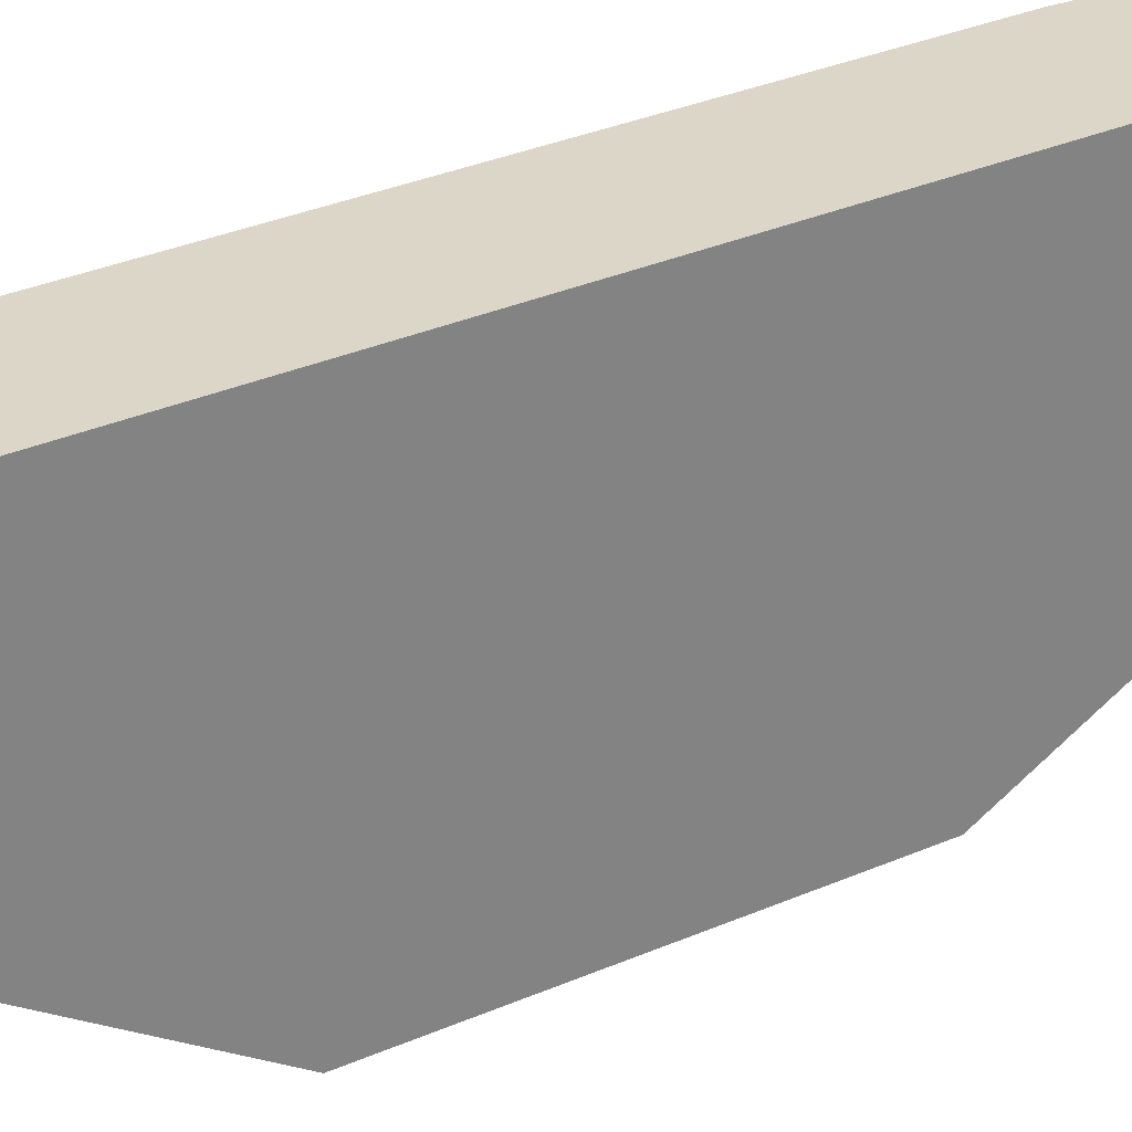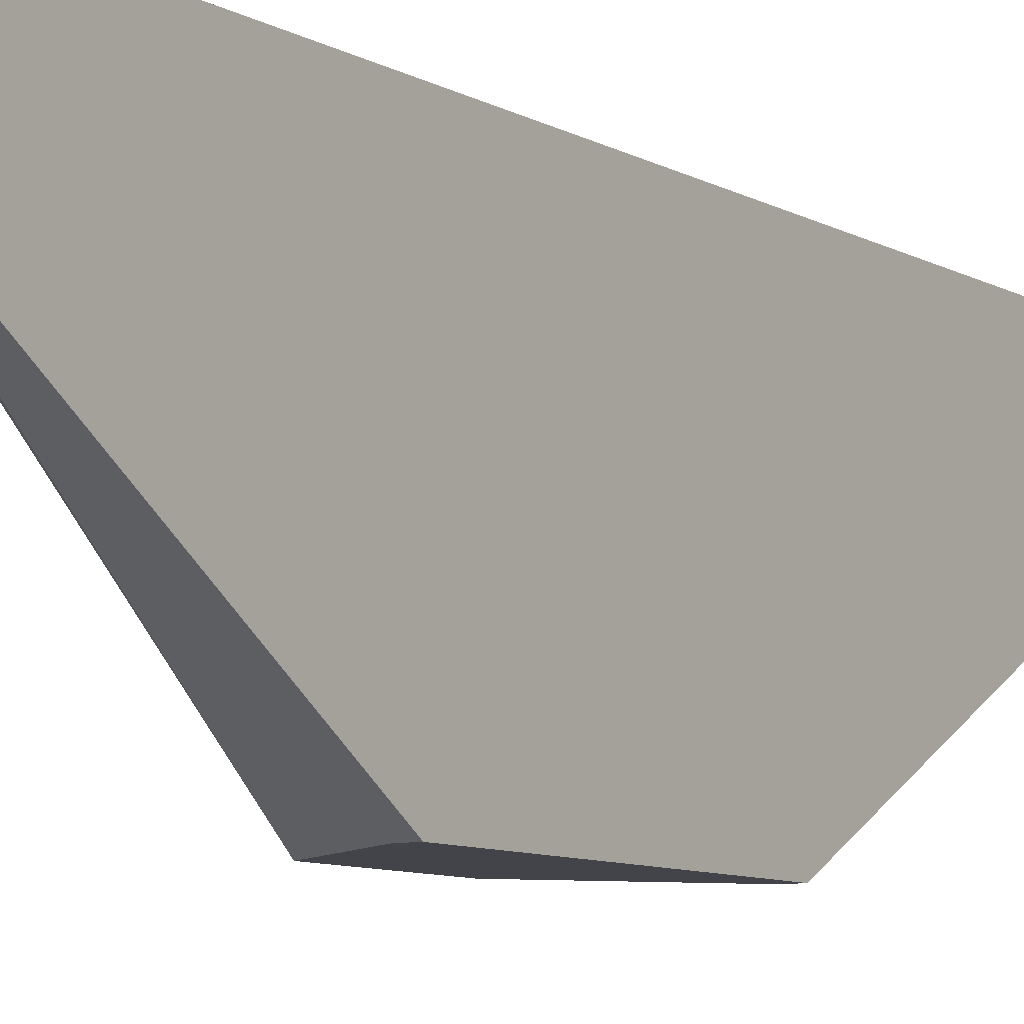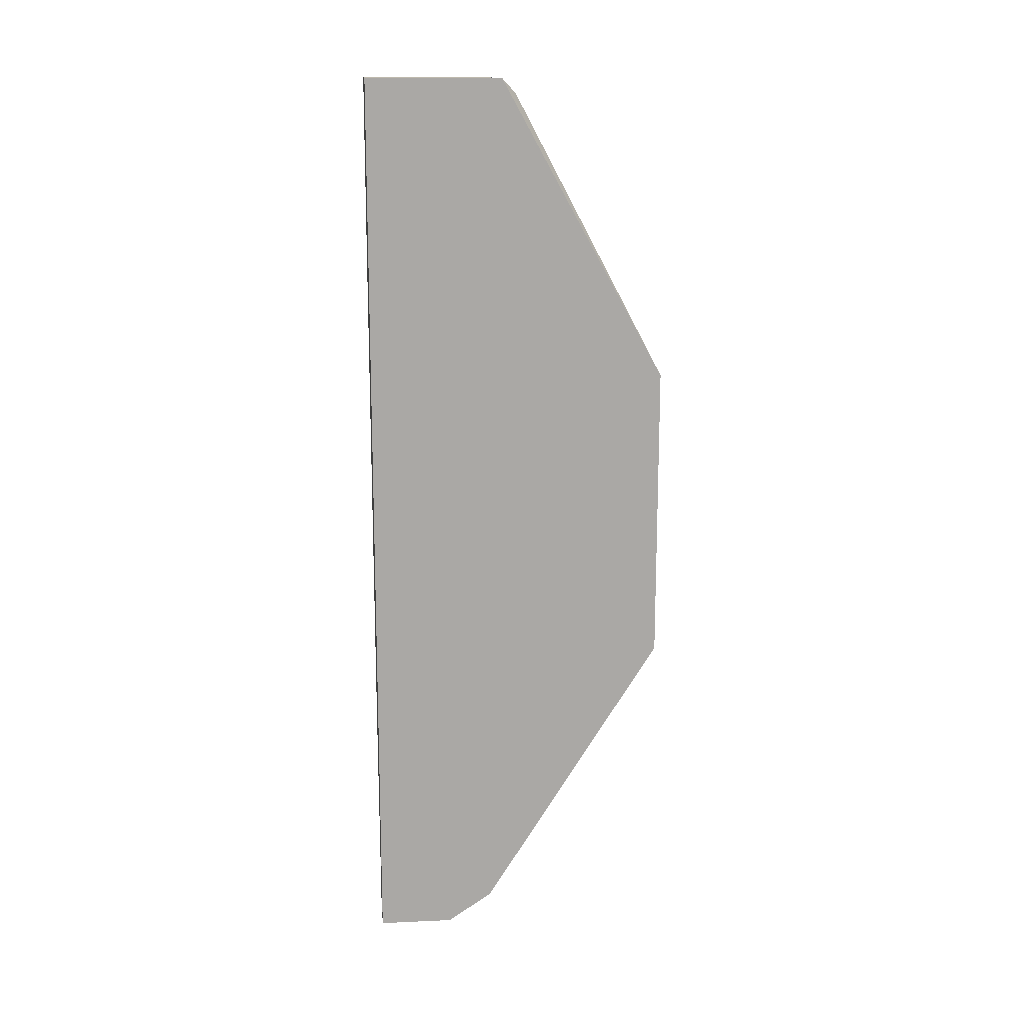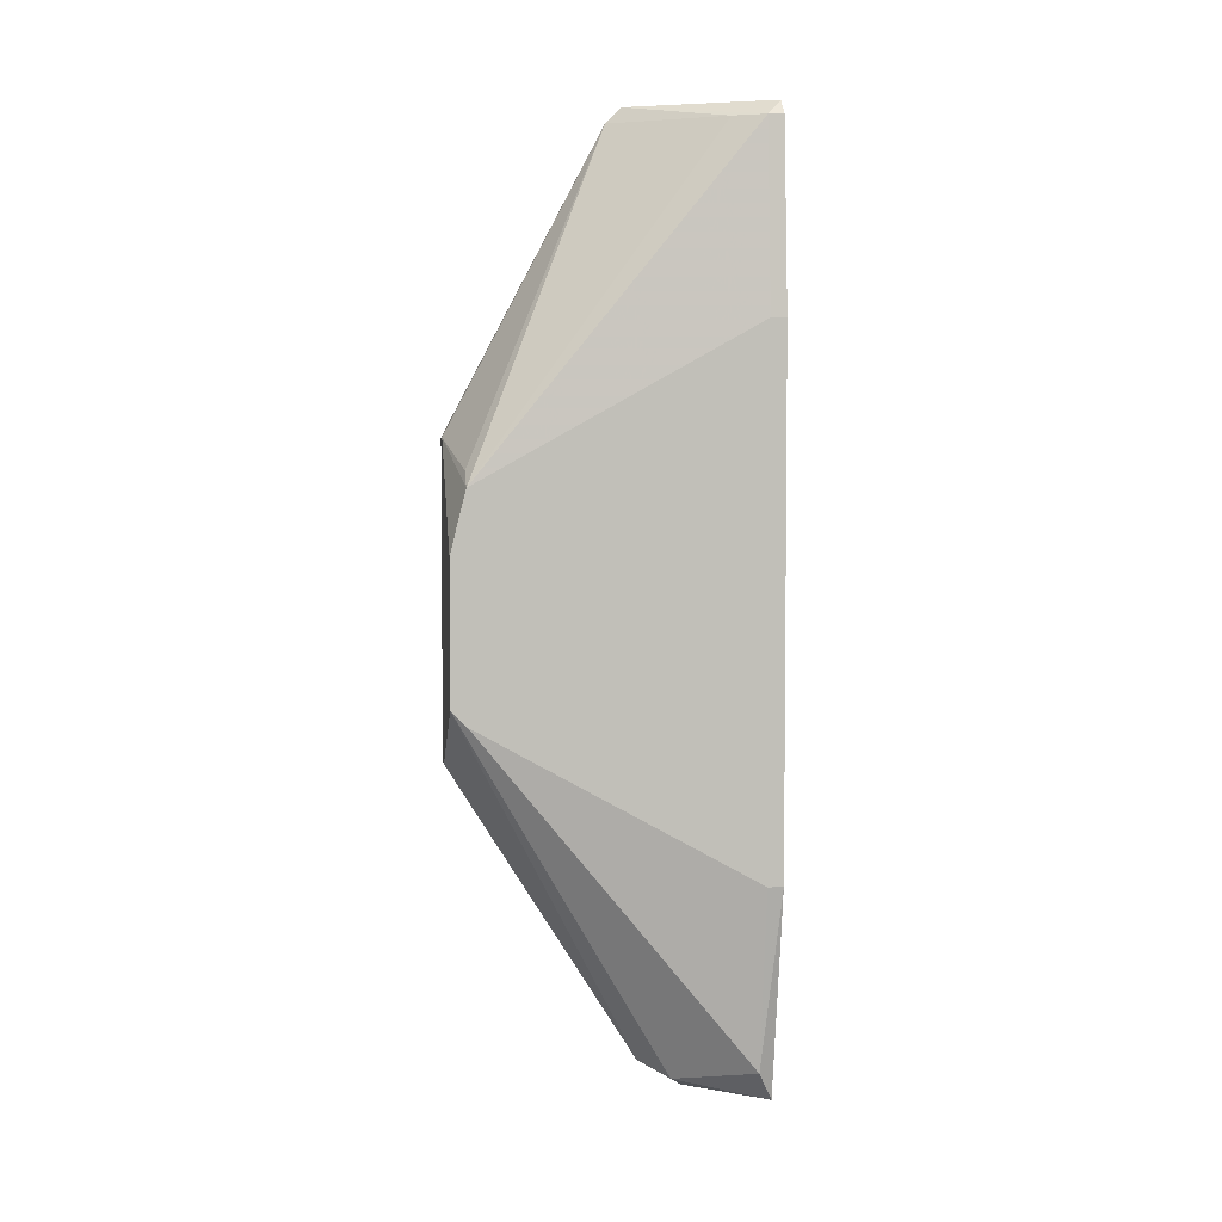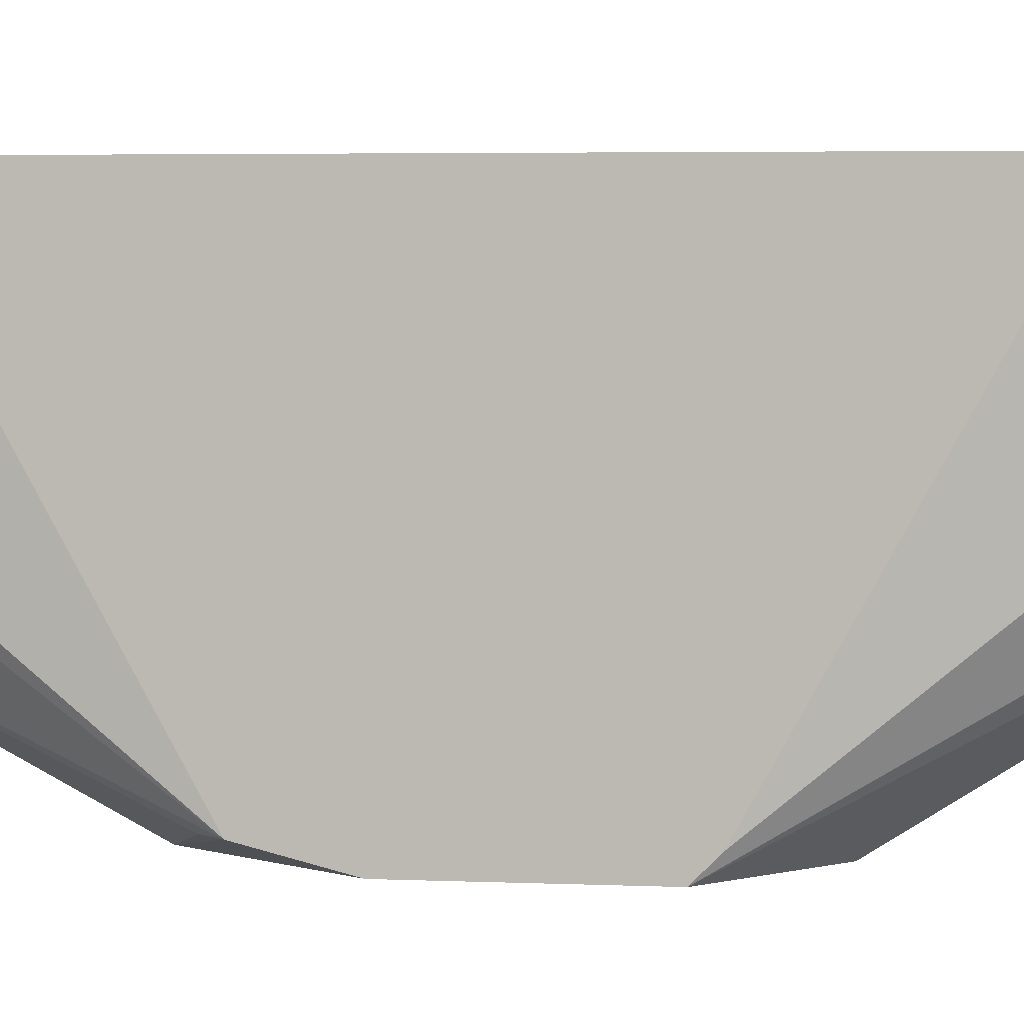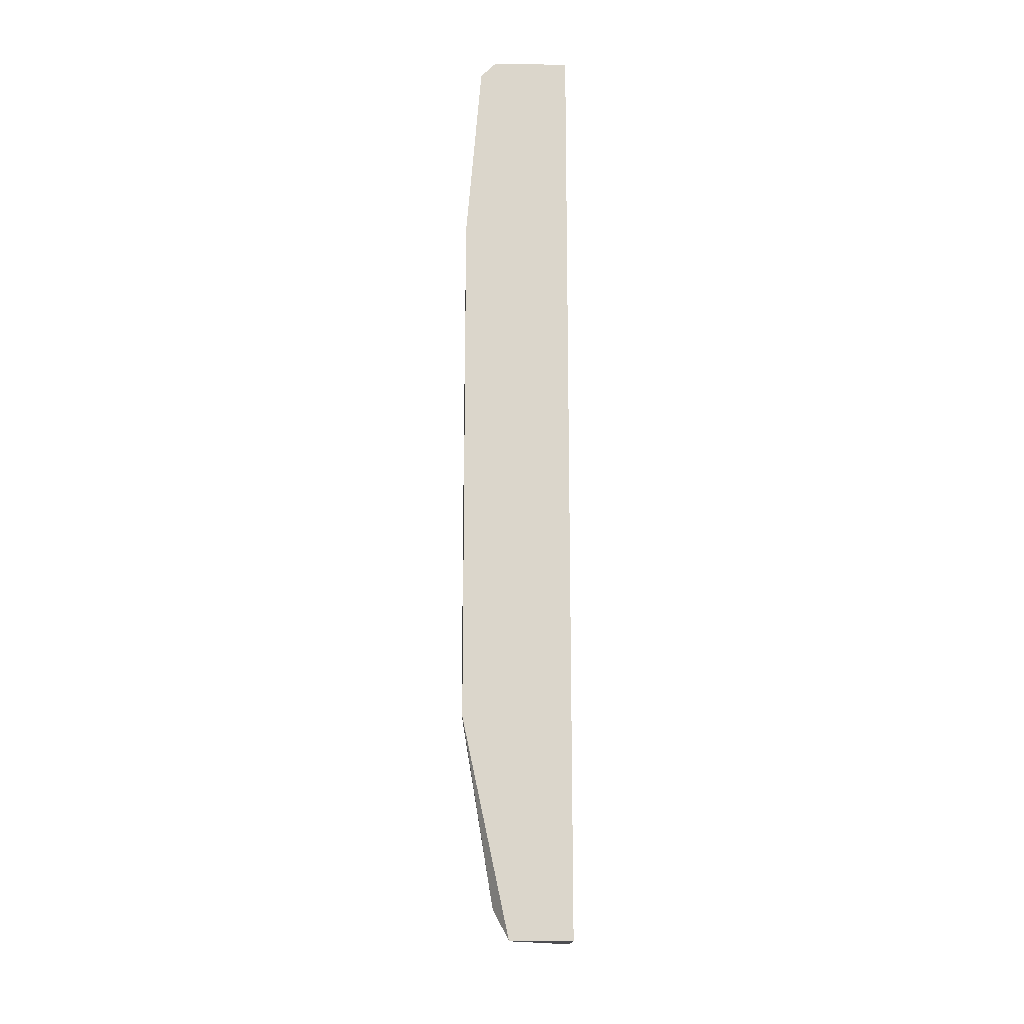
<metadata>
{"format":"obj","ext":"obj","renderer":"f3d","projection":"perspective","resolution":1024,"background":"white","views":[{"elev":30.2,"azim":57.1,"up":"+Z"},{"elev":-8.4,"azim":33.2,"up":"+Z"},{"elev":15.2,"azim":84.5,"up":"+Y"},{"elev":4.1,"azim":-98.4,"up":"+Y"},{"elev":3.3,"azim":-79.8,"up":"+Z"},{"elev":-16.1,"azim":-1.8,"up":"+Y"}]}
</metadata>
<code>
v -0.008407 0.01468 -0.01857
v -0.008407 0.05235 0.01372
v -0.008407 0.05235 0.01552
v -0.006615 0.05415 0.01552
v -0.006615 -0.0517 0.01372
v -0.006615 0.05235 0.01013
v -0.00482 -0.05528 0.01552
v -0.001233 -0.05348 0.004751
v -0.0102 -0.01222 -0.01857
v -0.0102 -0.03016 0.01372
v -0.0102 -0.03016 0.01552
v -0.0102 -0.01042 -0.02037
v -0.0102 0.03082 0.01372
v -0.0102 0.03082 0.01552
v -0.0102 0.01289 -0.01857
v -0.0102 0.005711 -0.02037
v 0.00056 0.05415 -0.000634
v 0.00056 -0.0517 0.001161
v 0.00056 0.05235 -0.002425
v 0.00056 -0.01761 -0.02037
v 0.00056 0.01826 -0.02037
v 0.002355 0.05415 -0.000634
v 0.002355 0.05415 0.01552
v 0.002355 -0.0517 0.001161
v 0.002355 -0.01761 -0.02037
v 0.002355 -0.05528 0.006545
v 0.002355 -0.05528 0.01552
v 0.002355 0.01826 -0.02037
f 2 15 13
f 22 23 27
f 23 14 27
f 27 14 11
f 14 12 11
f 12 14 15
f 22 27 28
f 20 12 28
f 28 27 24
f 22 28 19
f 20 28 25
f 24 20 25
f 28 24 25
f 23 22 4
f 14 23 4
f 27 11 7
f 11 5 7
f 5 8 7
f 12 20 18
f 8 12 18
f 20 24 18
f 28 12 21
f 19 28 21
f 12 15 16
f 21 12 16
f 15 21 16
f 24 27 26
f 27 7 26
f 7 8 26
f 8 18 26
f 18 24 26
f 15 2 6
f 19 15 6
f 11 12 10
f 5 11 10
f 22 19 17
f 4 22 17
f 2 4 17
f 6 2 17
f 19 6 17
f 12 8 9
f 8 5 9
f 10 12 9
f 5 10 9
f 2 14 3
f 14 4 3
f 4 2 3
f 15 19 1
f 21 15 1
f 19 21 1
f 15 14 13
f 14 2 13

</code>
